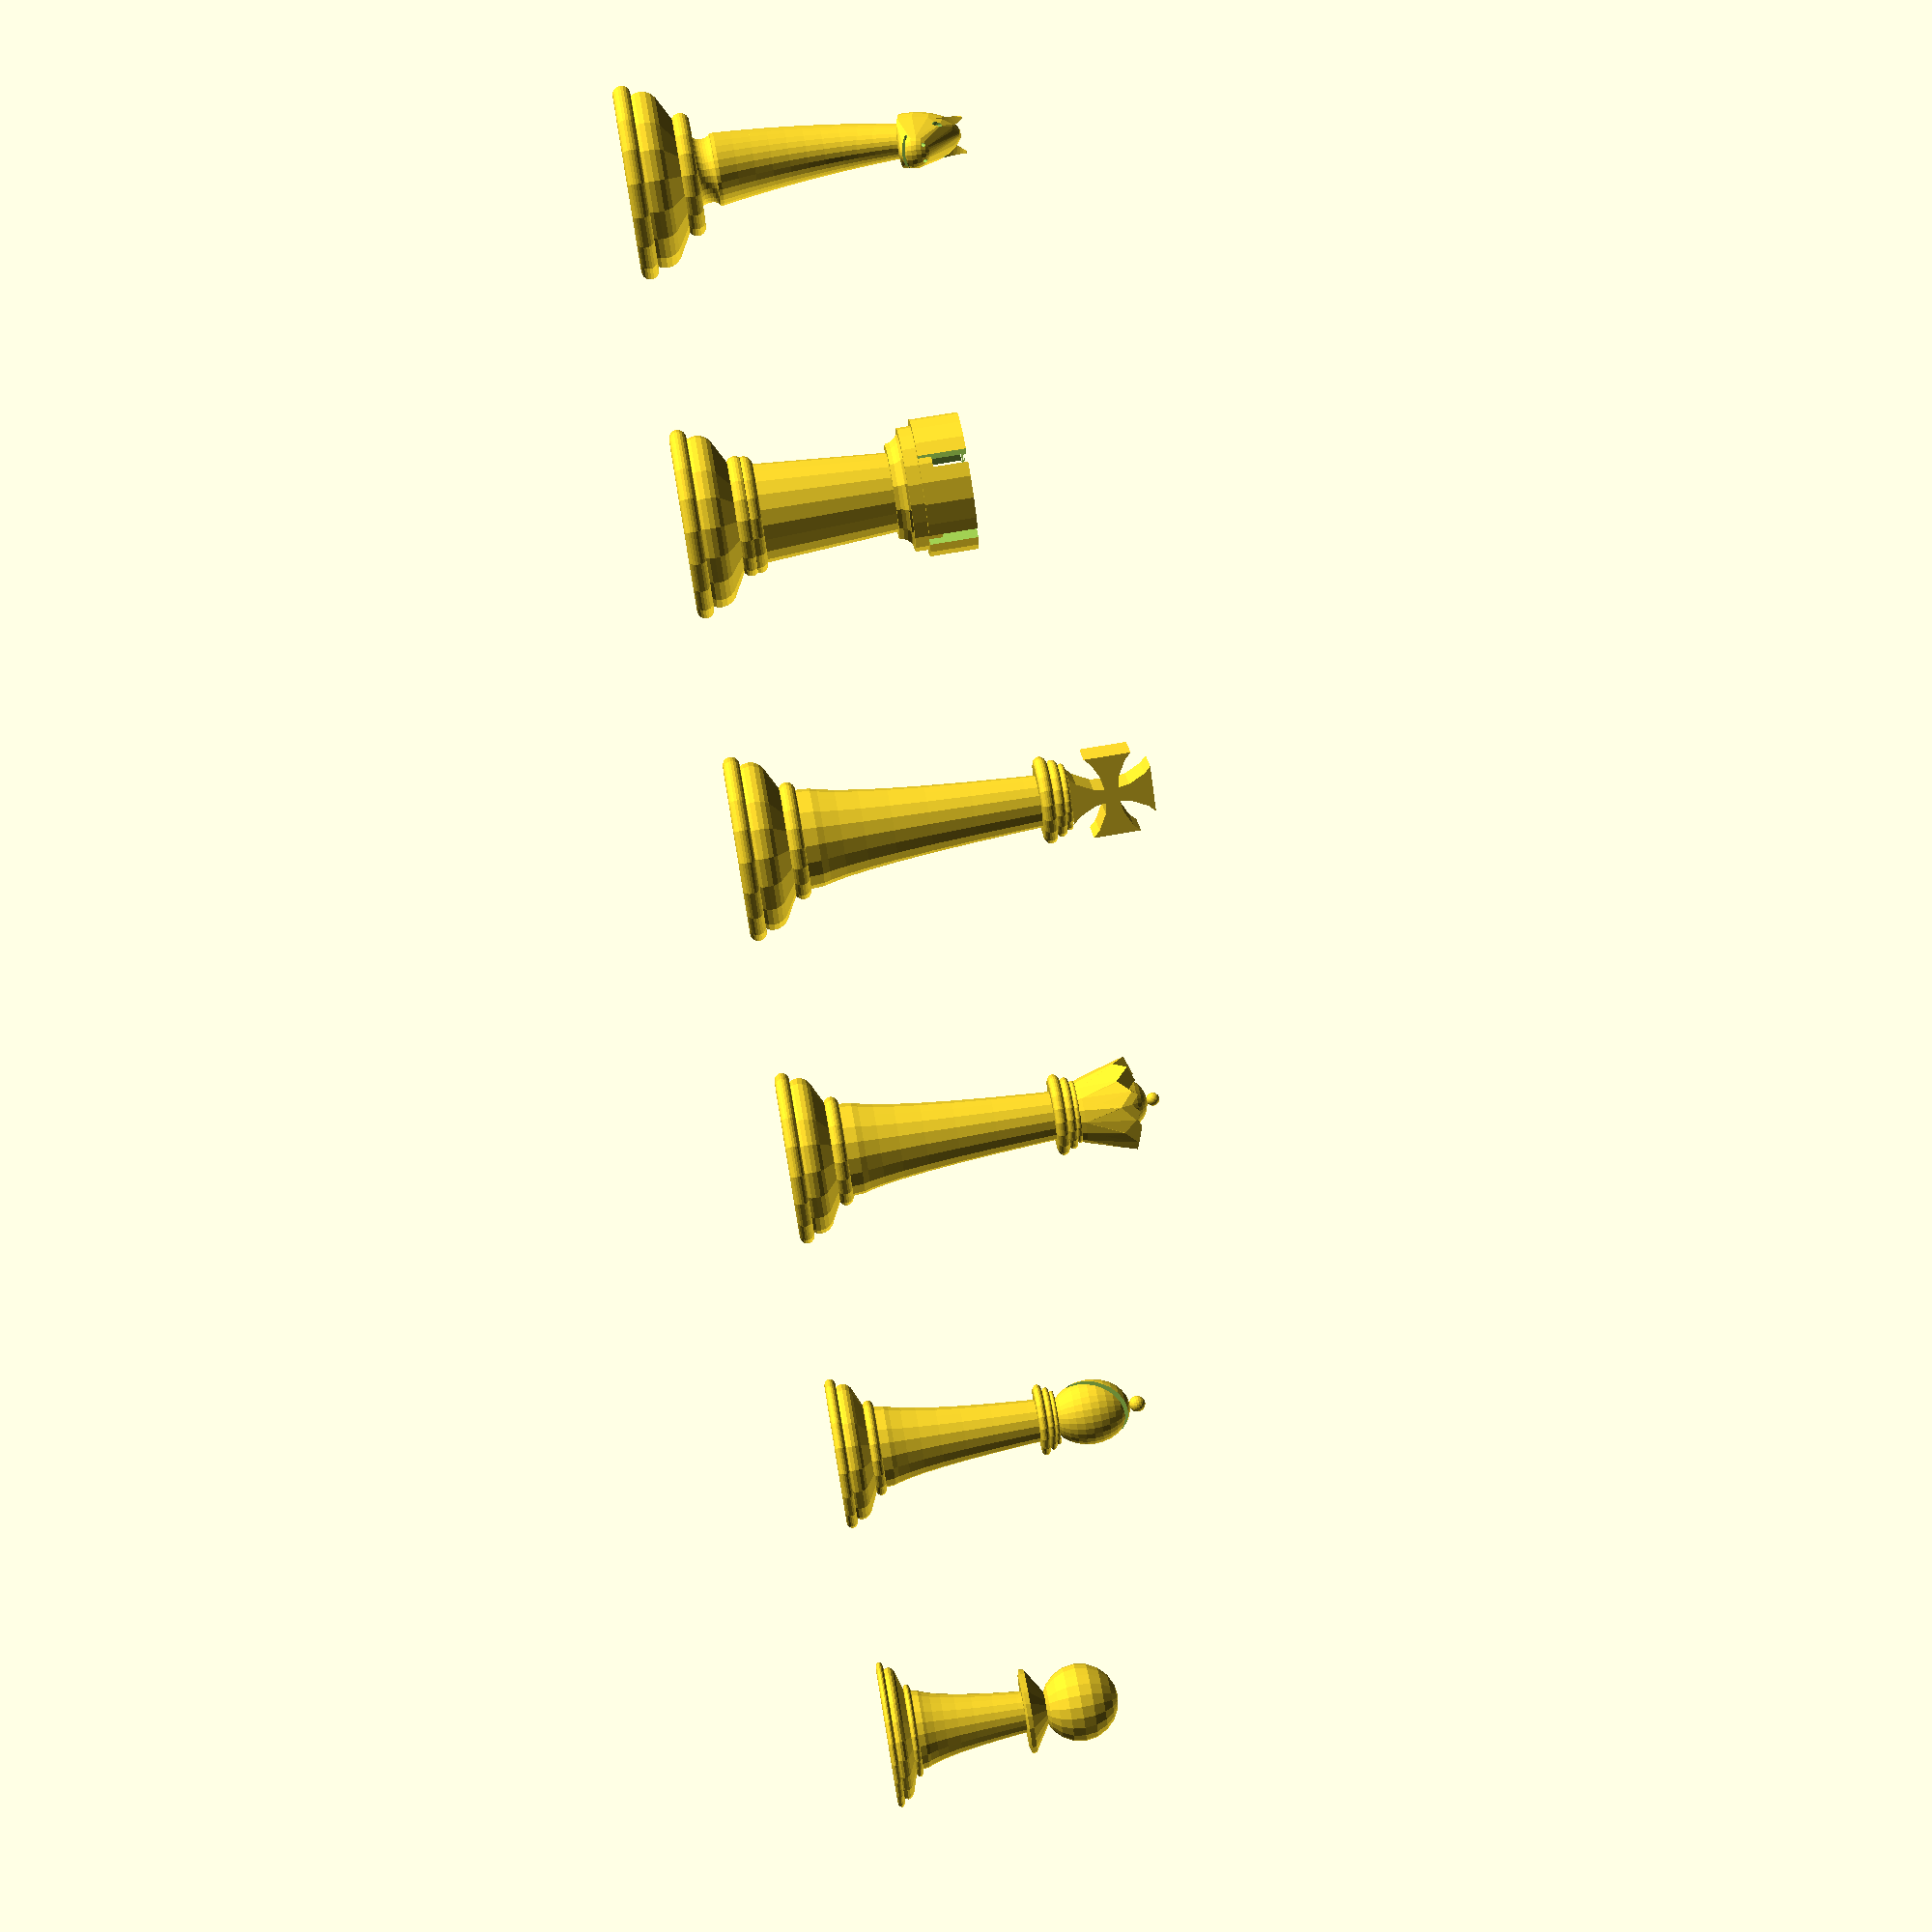
<openscad>

module base2d(){
        difference(){
          hull(){
            translate([-4,0])
            circle(1,$fn=20);
            
            translate([4,0])
            circle(1,$fn=20);
              
            translate([0,1])
            square(3,center=true);
            
        }
        
        
    }
        
        
        translate([0,-1]){
            hull(){
                translate([-5,0])
                circle(.5,$fn=20);
                
                translate([5,0])
                circle(.5,$fn=20);
            }
        }
        translate([0,2]){
            hull(){
                translate([-3,0])
                circle(.5,$fn=20);
                
                translate([3,0])
                circle(.5,$fn=20);
            }
        }
        
        
        
}


module cos2d(){
 difference(){

    polygon([[2,15],[3,0],[-3,0],[-2,15]]);
    
    translate([-5,0])
     hull(){
         
        for(i=[0:0.2:4]){
            translate([i,i*i*i])
            circle(1,$fn=10);
        }
    }
    
}
}

module cap2d(){
    hull(){
        translate([-2.2,0])
        circle(.4,$fn=20);
                
        translate([2.2,0])
        circle(.4,$fn=20);
   }
   translate([0,0.7])
   hull(){
        translate([-2,0])
        circle(.3,$fn=20);
                
        translate([2,0])
        circle(.3,$fn=20);
   }
   translate([0,1.2])
   hull(){
        translate([-1.8,0])
        circle(.2,$fn=20);
                
        translate([1.8,0])
        circle(.2,$fn=20);
   }
    
}

module rei2d(){
    base2d();
    translate([0,2])
    cos2d();
    translate([0,17])
    cap2d();
}

module rei3d(){
    rotate_extrude(){
        difference(){
            translate([0,1.5])
            rei2d();
            square(21);
        }
        
    }
    translate([0,-1,22.4])
    scale([.7,.7,.7])    
    rotate([-90,00,0])
    creu();
}

module creu(){
    linear_extrude(3){
        difference(){
            square([7,7],center=true);
            
            translate([0,5.5])
            circle(5,$fn=20);
            
            translate([0,-5.5])
            circle(5,$fn=20);
        }

        difference(){
            square([7,7],center=true);
            
            translate([5.5,0])
            circle(5,$fn=20);
            
            translate([-5.5,0])
            circle(5,$fn=20);
        }
        
    }
    translate([0,0,0.75])
    linear_extrude(1.5){
        translate([0,5])
        square([2,5], center=true);
    }

}

module corona(){
    translate([0,0,4.9])
    sphere(1,$fn=30);
    
    sphere(4,$fn=30);
    
    for(i=[0:10]){
    angle = i * 360 / 10;
        hull(){
            translate(5 * [sin(angle), -cos(angle), 0])
                rotate([45, -20, angle+90])
        
    cube(3,center=true);
            
            translate([0,0,-5])
            sphere(5);
        }
    }
}


module reina3d(){
    scale([.95,.95,.9])
    rotate_extrude(){
        difference(){
            translate([0,1.5])
            rei2d();
            square(21);
        }
        
    }
    translate([0,0,20.5])
    scale([.4,.4,.4])    
    corona();
}

module casc3d(){
    translate([0,0,11.9])
    sphere(2,$fn=20);
    scale([.8,.8,1]){
        difference(){
            sphere(10);
            
            translate([-10,-2,-5])
            rotate([60,0,0])
            cube([20,20,2]);
            
        }
    }
}

module alfil3d(){
    scale([.85,.85,.7])
    rotate_extrude(){
        difference(){
            translate([0,1.5])
            rei2d();
            square(21);
        }
        
    }
    translate([0,0,16])
    scale([.25,.25,.25])    
    casc3d();

}


module peo2d(){
    scale([1.2,.7]){
    base2d();
    translate([0,2])
    cos2d();
        offset(0.5)
        translate([0,18])
        scale([0.4,0.25])
        rotate([0,0,90])
        circle(8,$fn=3);
    }
    translate([0,16.7])
    circle(3.5,$fn=20);
       
}
module peo3d(){
    scale([.7,.7,.7]){
        rotate_extrude(){
            difference(){
                translate([0,1.5])
                peo2d();
                square(30);
            }
            
        }
    }
}








module basetorre3d(){
rotate_extrude(){
    difference(){
        translate([0,1.5])
        union(){
        base2d();
            
             translate([0,2.5]){
            hull(){
                translate([-2.9,0])
                circle(.5,$fn=20);
                
                translate([2.9,0])
                circle(.5,$fn=20);
            }
        }
        }
        square(50);
    }
    
}
linear_extrude(13,scale=.7)
circle(3.2,$fn=20);

}
module captorre3d(){
    cylinder(r=4.5,h=2,$fn=20);

    translate([0,0,1])
    difference(){
    cylinder(r=5,h=3.5,$fn=20);

    cylinder(r=4,h=3.5,$fn=20); 
     translate([0,0,2.5])   
     for(i=[0:5]){
        angle = i * 360 / 5;
                translate(3.5 * [sin(angle), -cos(angle), 0])
                    rotate([0, 0, angle+90])
            
        cube([5,1,5],center=true);
                
        }   
    }

    mirror([0,0,-1])
    rotate_extrude(){
        difference(){
        square([4,1]);
            
            
            translate([4.5,1])
            circle(1,$fn=20);
        }
    }
}

module torre3d(){
    basetorre3d();
    translate([0,0,13])
    scale([.8,.8,.8])
    captorre3d();
    
    
}



module coscavall3d(){

    rotate_extrude(){
        difference(){
            translate([0,1.5])
            base2d();
            square(21);
        }
        
    }
    translate([0,-1,5])
    scale([.1,.15,.2]){
    translate([0,4.5,-5])
    rotate_extrude(){
        difference(){
    square([20,5]);
            translate([20,2.5])
            circle(2.5,$fn=20);
        }
    }
    for(i=[-5:5]){
       
        hull(){
             translate([0,i*i/5,5*(i+5)])
            cylinder(r=20-(i+5),h=1);
            translate([0,(i+1)*(i+1)/5,5*(i+6)])
             cylinder(r=20-(i+6),h=1); 
        
            }
        }
    }
    


}

module capcavall(){
    difference(){
        hull(){
            difference(){
                scale([0.1,0.15,0.2])
                sphere(20,$fn=20);
                translate([-20,-20,-40.5])
                cube(40);
            }
            translate([.9,2,2.5])
            sphere(.4,$fn=20);
            translate([-.9,2,2.5])
            sphere(.4,$fn=20);
            translate([0,5,1])
            scale([0.17,.15,0.17])
            sphere(7,$fn=20);
        }
        translate([-5,4.5,.4])
        rotate([-10,0,0])
        minkowski(){
            cube([10,10,.05]);
            sphere(.1,$fn=20);
        }
                
        translate([.6,5,1.5])
        rotate([-70,0,0])
        minkowski(){
            cylinder(r=.05,h=1,$fn=20);
            sphere(.1,$fn=20);
        } 
        translate([-.6,5,1.5])
        rotate([-70,0,0])
        minkowski(){
            cylinder(r=.05,h=1,$fn=20);
            sphere(.1,$fn=20);
        }   
    }
    
    translate([.8,0,2.4])
    rotate([-10,15,0])
    scale([.1,.1,.05])
    orella();
    translate([-.8,0,2.4])
    rotate([-10,-15,0])
    scale([.1,.1,.05])
    orella();
}

module orella(){
    
        for(i=[-5:5]){
       
        hull(){
             translate([0,i*i/5,5*(i+5)])
            rotate([0,0,30])
            cylinder(r=9-(i+5),h=1,$fn=3);
            translate([0,(i+1)*(i+1)/5,5*(i+6)])
            rotate([0,0,30])
             cylinder(r=9-(i+6),h=1,$fn=3); 
        
            }
            
        }
        
    
}
    module cavall(){
        coscavall3d();
        translate([0,0,16])
        rotate([-10,0,0])
        scale(.75)
        difference(){
            
        capcavall();
            translate([1.2,1.9,2.5])
            sphere(.4,$fn=20);
            translate([-1.2,1.9,2.5])
            sphere(.4,$fn=20);
        
    }
}
translate([60,0,0])
cavall();

translate([40,0,0])
torre3d();

translate([-40,0,0])
peo3d();

translate([-20,0,0])
alfil3d();

reina3d();

translate([20,0,0])
rei3d();

</openscad>
<views>
elev=104.5 azim=145.2 roll=279.6 proj=p view=wireframe
</views>
